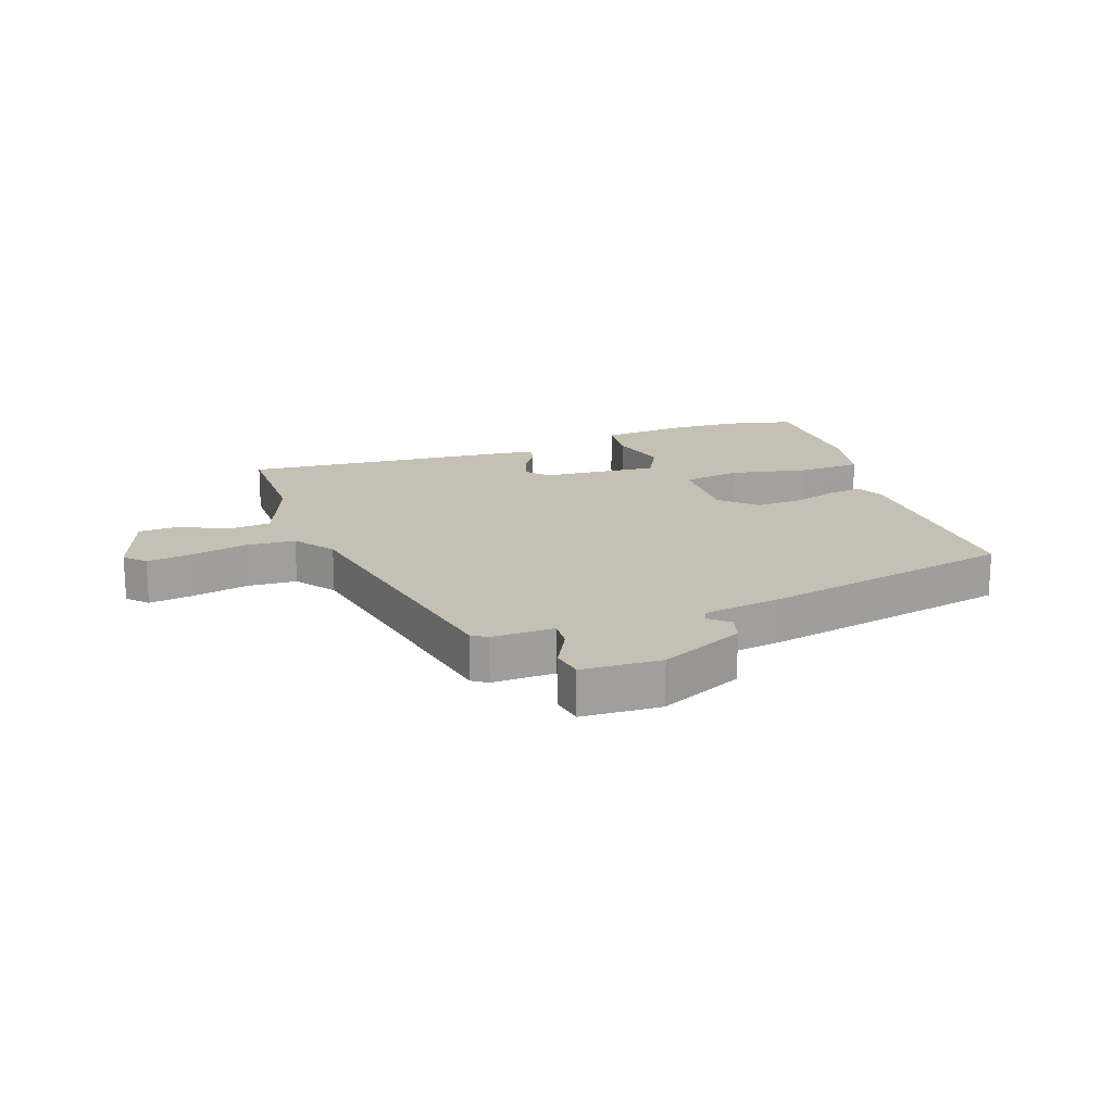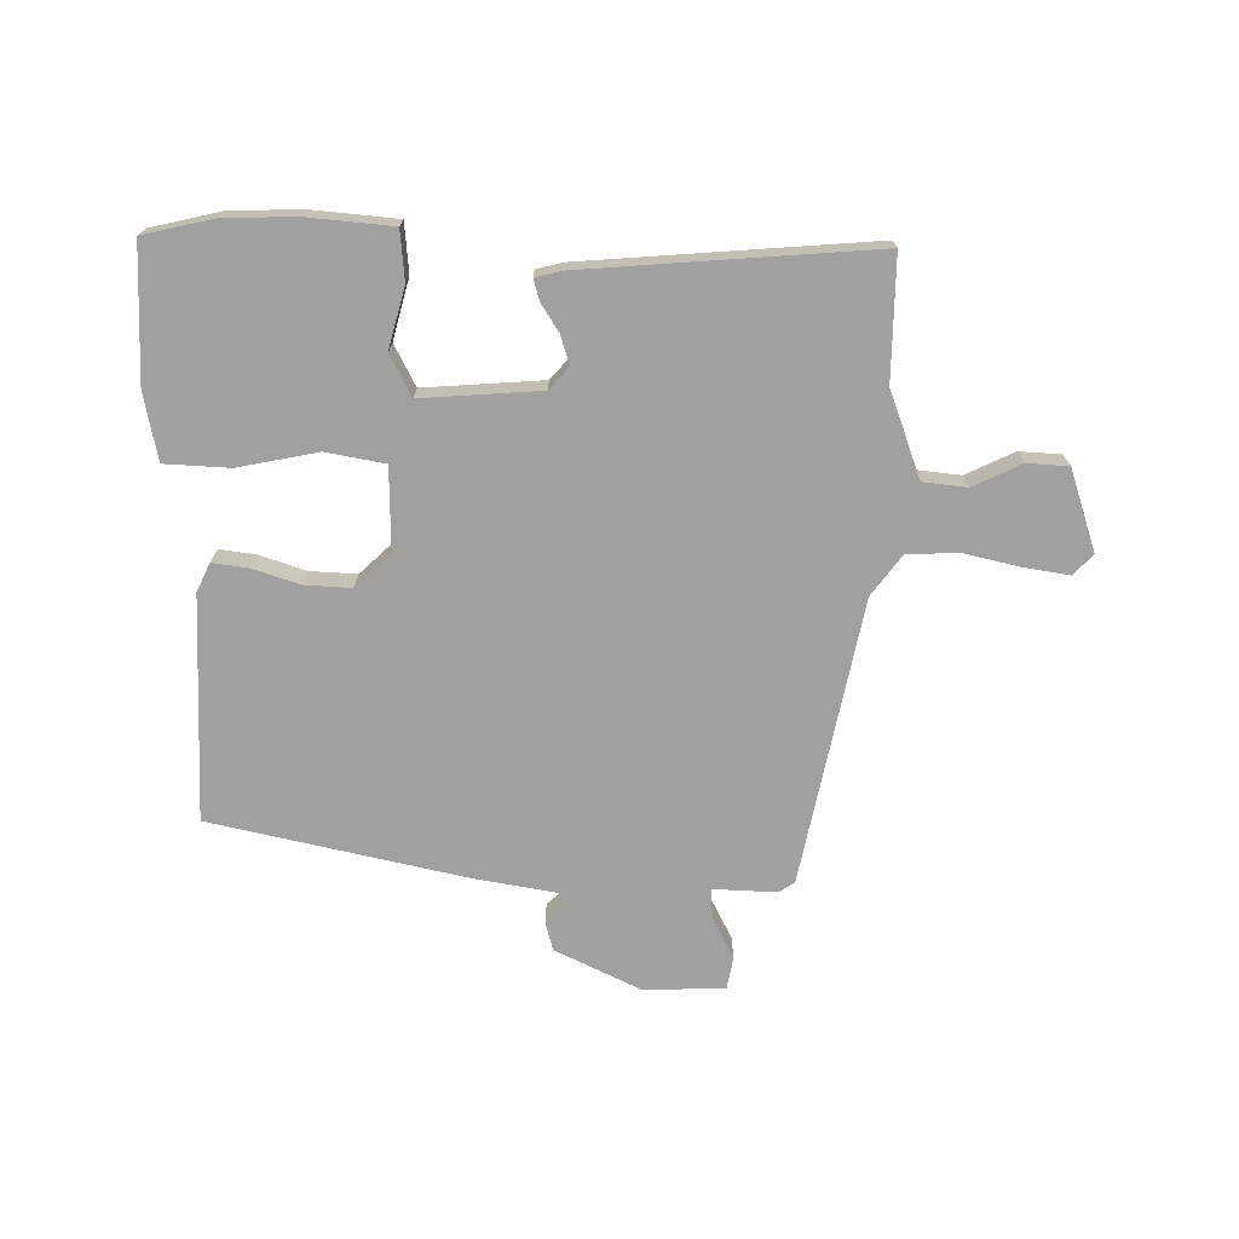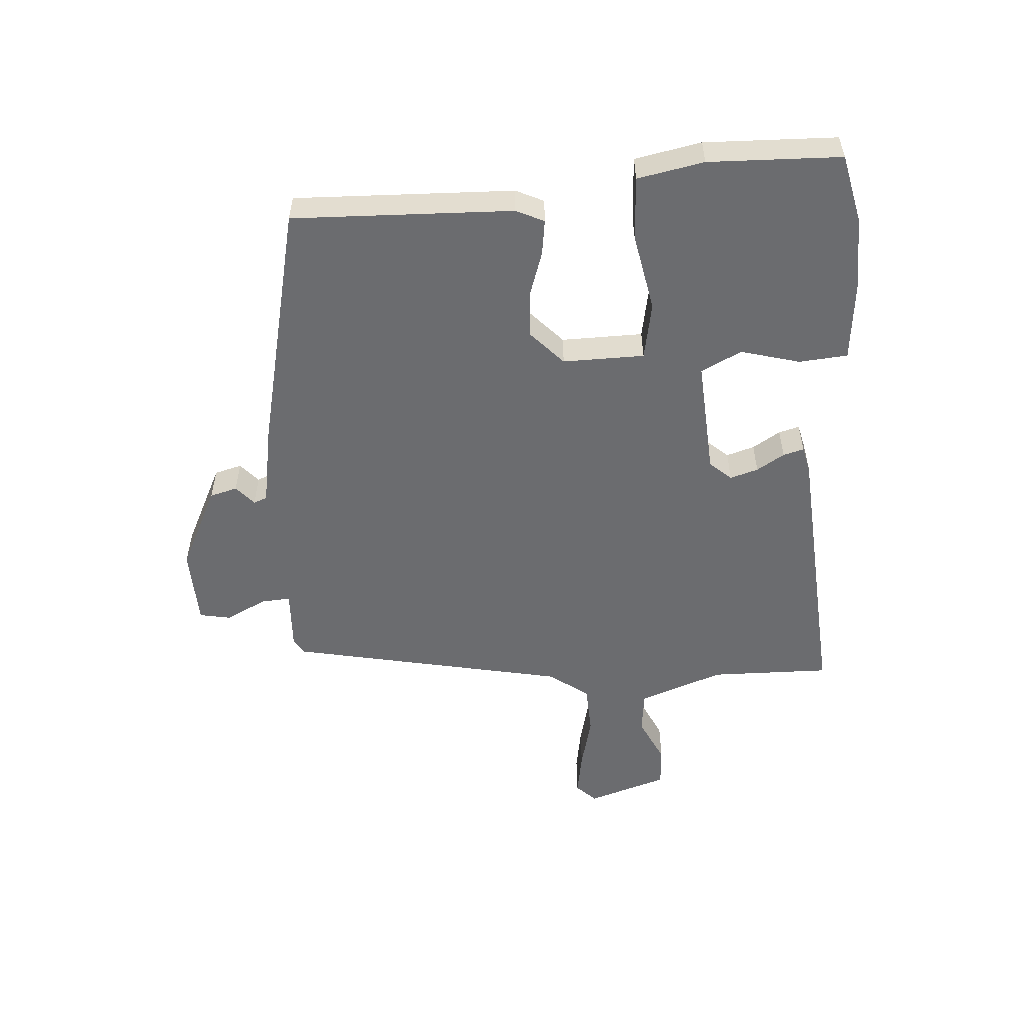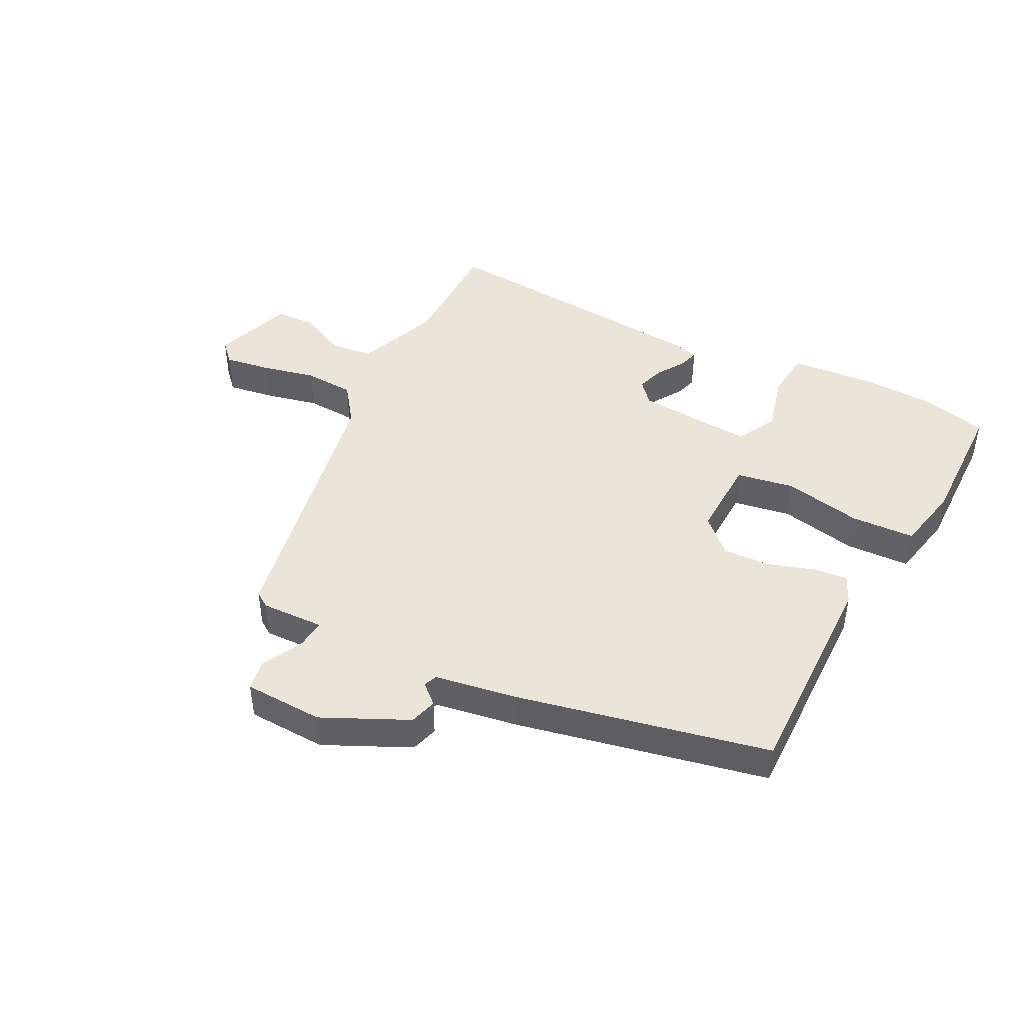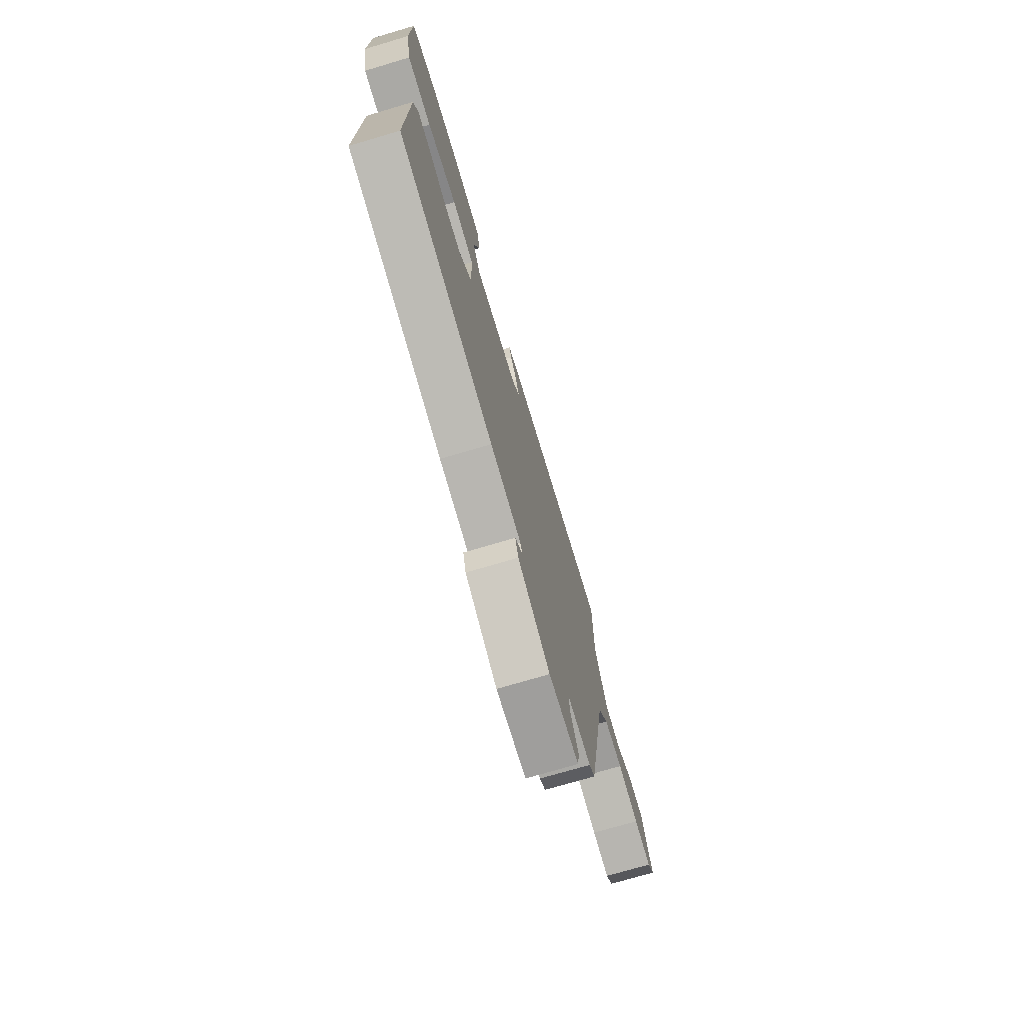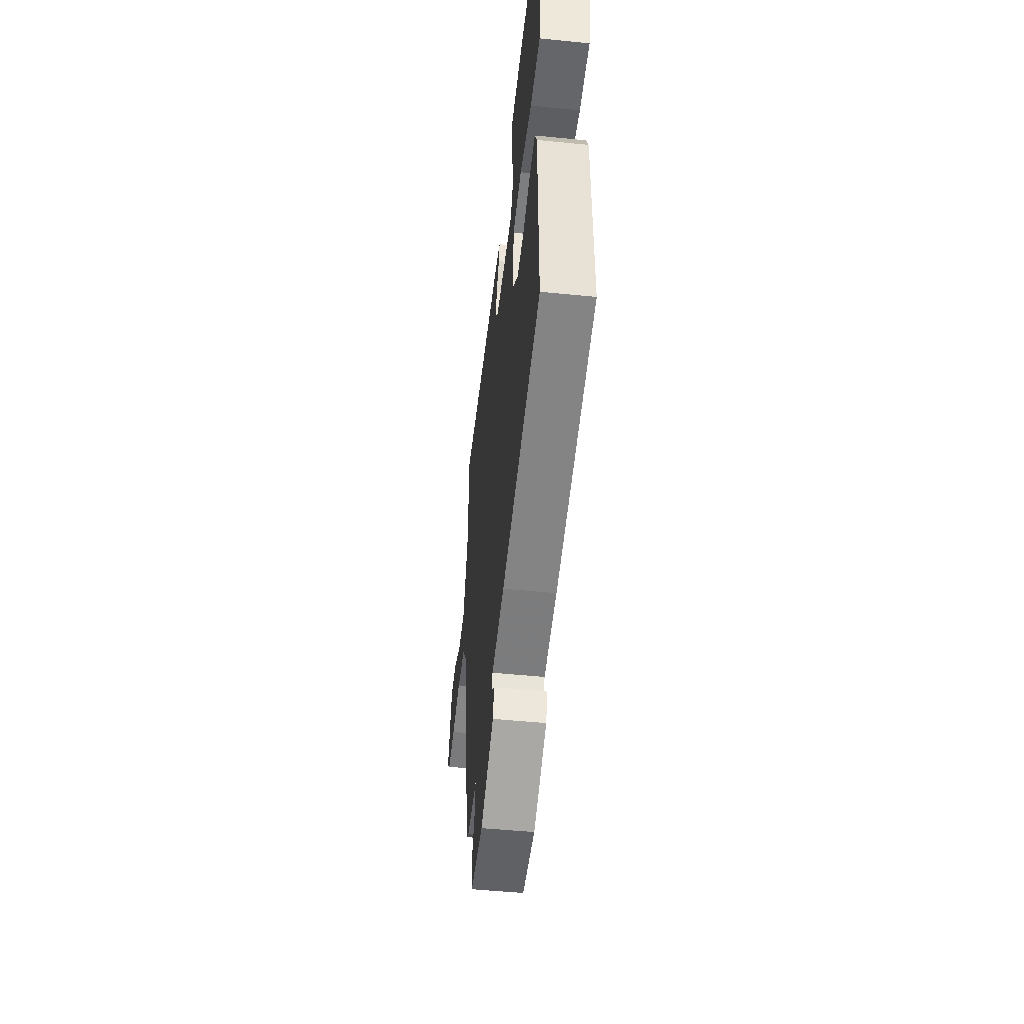
<metadata>
{"format":"obj","ext":"obj","renderer":"f3d","projection":"perspective","resolution":1024,"background":"white","views":[{"elev":18.0,"azim":160.4,"up":"+Y"},{"elev":-71.9,"azim":-1.3,"up":"+Y"},{"elev":-53.7,"azim":-86.9,"up":"+Y"},{"elev":44.5,"azim":-153.0,"up":"+Y"},{"elev":-73.4,"azim":-73.5,"up":"+Z"},{"elev":-49.7,"azim":-96.3,"up":"+Z"}]}
</metadata>
<code>
v 0.52 0.07 0.497
v 0.52 0.07 0.299
v 0.573 0.07 0.161
v 0.644 0.07 0.154
v 0.721 0.07 0.192
v 0.788 0.07 0.189
v 0.833 0.07 0.058
v 0.802 0.07 0.025
v 0.728 0.07 0.036
v 0.637 0.07 0.056
v 0.555 0.07 0.051
v 0.508 0.07 -0.014
v 0.421 0.07 -0.473
v 0.396 0.07 -0.49
v 0.293 0.07 -0.487
v 0.297 0.07 -0.535
v 0.332 0.07 -0.602
v 0.323 0.07 -0.654
v 0.193 0.07 -0.66
v 0.054 0.07 -0.595
v 0.041 0.07 -0.55
v 0.073 0.07 -0.521
v 0.064 0.07 -0.499
v -0.069 0.07 -0.478
v -0.482 0.07 -0.392
v -0.476 0.07 -0.03
v -0.455 0.07 0.016
v -0.397 0.07 0.009
v -0.321 0.07 -0.015
v -0.246 0.07 -0.018
v -0.19 0.07 0.036
v -0.194 0.07 0.17
v -0.289 0.07 0.186
v -0.417 0.07 0.159
v -0.522 0.07 0.163
v -0.545 0.07 0.272
v -0.542 0.07 0.49
v -0.431 0.07 0.517
v -0.315 0.07 0.522
v -0.176 0.07 0.511
v -0.168 0.07 0.431
v -0.193 0.07 0.333
v -0.158 0.07 0.267
v 0.034 0.07 0.283
v 0.065 0.07 0.319
v 0.05 0.07 0.365
v 0.021 0.07 0.41
v 0.011 0.07 0.444
v 0.054 0.07 0.455
v 0.52 0 0.497
v 0.52 0 0.299
v 0.573 0 0.161
v 0.644 0 0.154
v 0.721 0 0.192
v 0.788 0 0.189
v 0.833 0 0.058
v 0.802 0 0.025
v 0.728 0 0.036
v 0.637 0 0.056
v 0.555 0 0.051
v 0.508 0 -0.014
v 0.421 0 -0.473
v 0.396 0 -0.49
v 0.293 0 -0.487
v 0.297 0 -0.535
v 0.332 0 -0.602
v 0.323 0 -0.654
v 0.193 0 -0.66
v 0.054 0 -0.595
v 0.041 0 -0.55
v 0.073 0 -0.521
v 0.064 0 -0.499
v -0.069 0 -0.478
v -0.482 0 -0.392
v -0.476 0 -0.03
v -0.455 0 0.016
v -0.397 0 0.009
v -0.321 0 -0.015
v -0.246 0 -0.018
v -0.19 0 0.036
v -0.194 0 0.17
v -0.289 0 0.186
v -0.417 0 0.159
v -0.522 0 0.163
v -0.545 0 0.272
v -0.542 0 0.49
v -0.431 0 0.517
v -0.315 0 0.522
v -0.176 0 0.511
v -0.168 0 0.431
v -0.193 0 0.333
v -0.158 0 0.267
v 0.034 0 0.283
v 0.065 0 0.319
v 0.05 0 0.365
v 0.021 0 0.41
v 0.011 0 0.444
v 0.054 0 0.455
f 49 1 2
f 48 49 2
f 47 48 2
f 46 47 2
f 45 46 2 3
f 44 45 3
f 43 44 3
f 40 41 42
f 39 40 42
f 38 39 42
f 37 38 42
f 36 37 42
f 35 36 42
f 34 35 42
f 33 34 42
f 32 33 42 43
f 31 32 43 3
f 27 28 29
f 26 27 29
f 25 26 29
f 24 25 29
f 23 24 29
f 23 29 30
f 20 21 22
f 19 20 22
f 18 19 22
f 17 18 22
f 16 17 22
f 15 16 22 23
f 12 13 14 15
f 30 31 3
f 23 30 3
f 15 23 3
f 12 15 3
f 8 9 10
f 7 8 10
f 6 7 10
f 5 6 10
f 4 5 10
f 3 4 10 11
f 3 11 12
f 51 50 98
f 51 98 97
f 51 97 96
f 51 96 95
f 52 51 95 94
f 52 94 93
f 52 93 92
f 91 90 89
f 91 89 88
f 91 88 87
f 91 87 86
f 91 86 85
f 91 85 84
f 91 84 83
f 91 83 82
f 92 91 82 81
f 52 92 81 80
f 78 77 76
f 78 76 75
f 78 75 74
f 78 74 73
f 78 73 72
f 79 78 72
f 71 70 69
f 71 69 68
f 71 68 67
f 71 67 66
f 71 66 65
f 72 71 65 64
f 64 63 62 61
f 52 80 79
f 52 79 72
f 52 72 64
f 52 64 61
f 59 58 57
f 59 57 56
f 59 56 55
f 59 55 54
f 59 54 53
f 60 59 53 52
f 61 60 52
f 1 50 51 2
f 2 51 52 3
f 3 52 53 4
f 4 53 54 5
f 5 54 55 6
f 6 55 56 7
f 7 56 57 8
f 8 57 58 9
f 9 58 59 10
f 10 59 60 11
f 11 60 61 12
f 12 61 62 13
f 13 62 63 14
f 14 63 64 15
f 15 64 65 16
f 16 65 66 17
f 17 66 67 18
f 18 67 68 19
f 19 68 69 20
f 20 69 70 21
f 21 70 71 22
f 22 71 72 23
f 23 72 73 24
f 24 73 74 25
f 25 74 75 26
f 26 75 76 27
f 27 76 77 28
f 28 77 78 29
f 29 78 79 30
f 30 79 80 31
f 31 80 81 32
f 32 81 82 33
f 33 82 83 34
f 34 83 84 35
f 35 84 85 36
f 36 85 86 37
f 37 86 87 38
f 38 87 88 39
f 39 88 89 40
f 40 89 90 41
f 41 90 91 42
f 42 91 92 43
f 43 92 93 44
f 44 93 94 45
f 45 94 95 46
f 46 95 96 47
f 47 96 97 48
f 48 97 98 49
f 49 98 50 1

</code>
